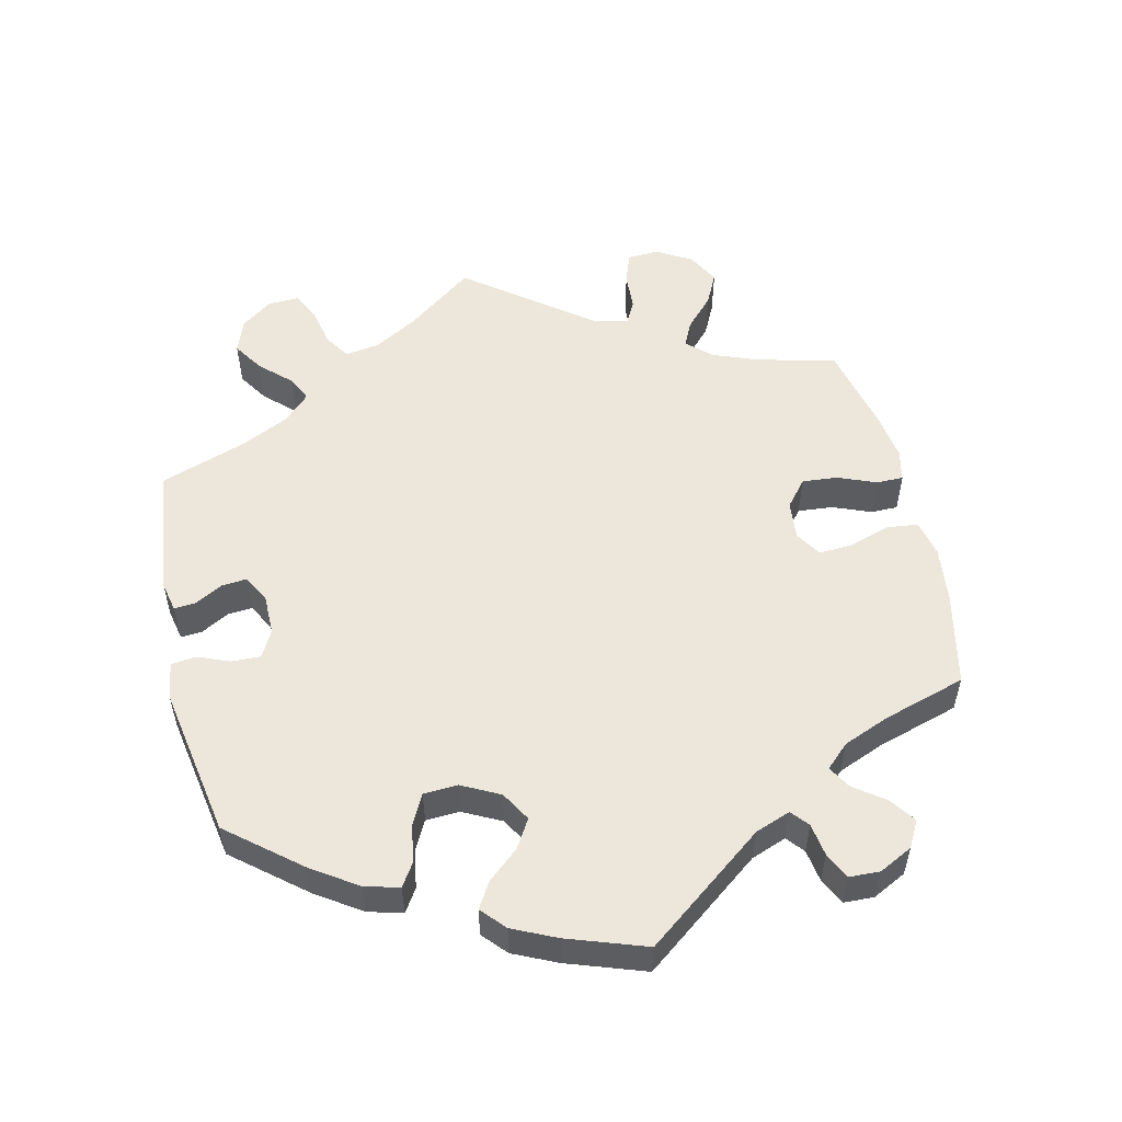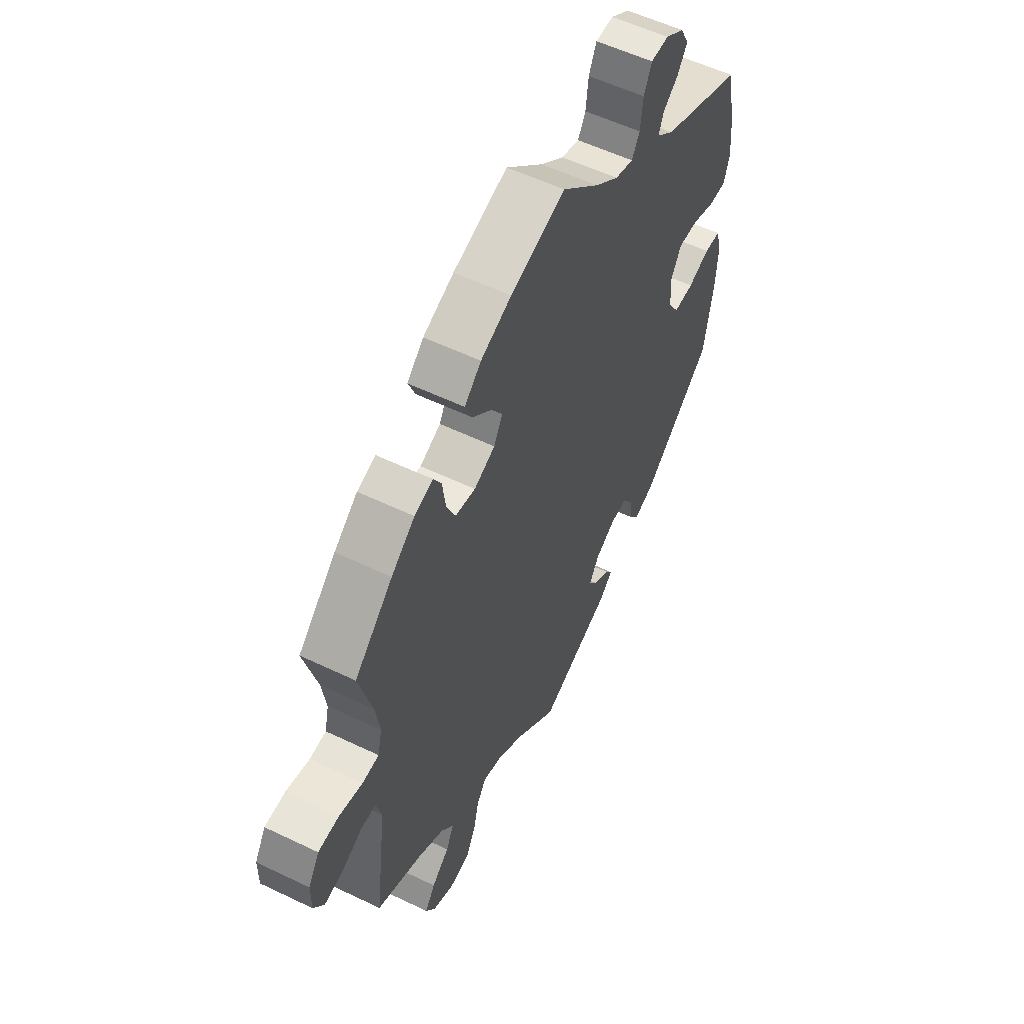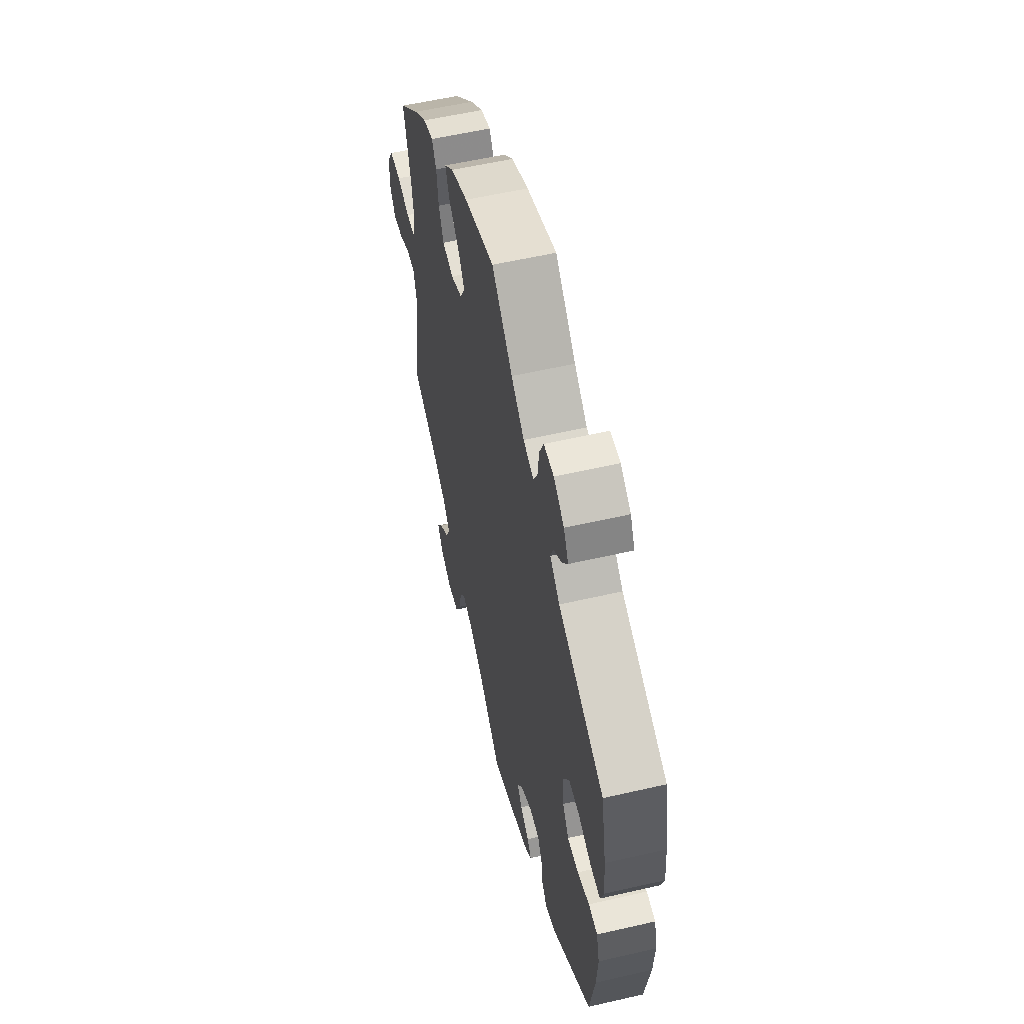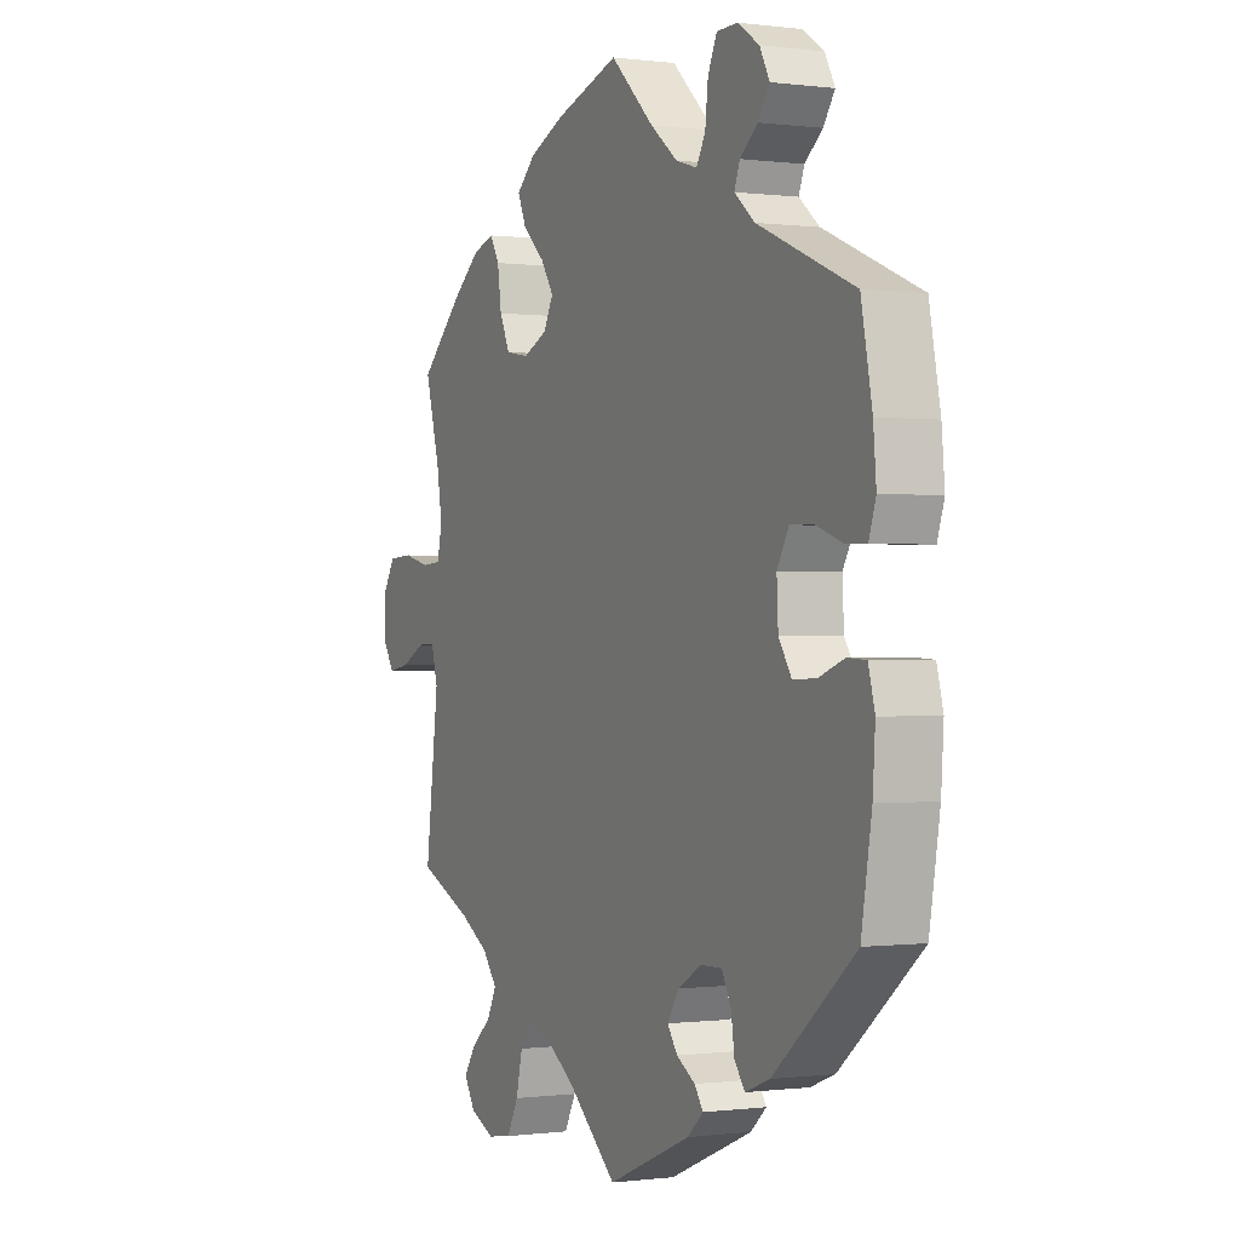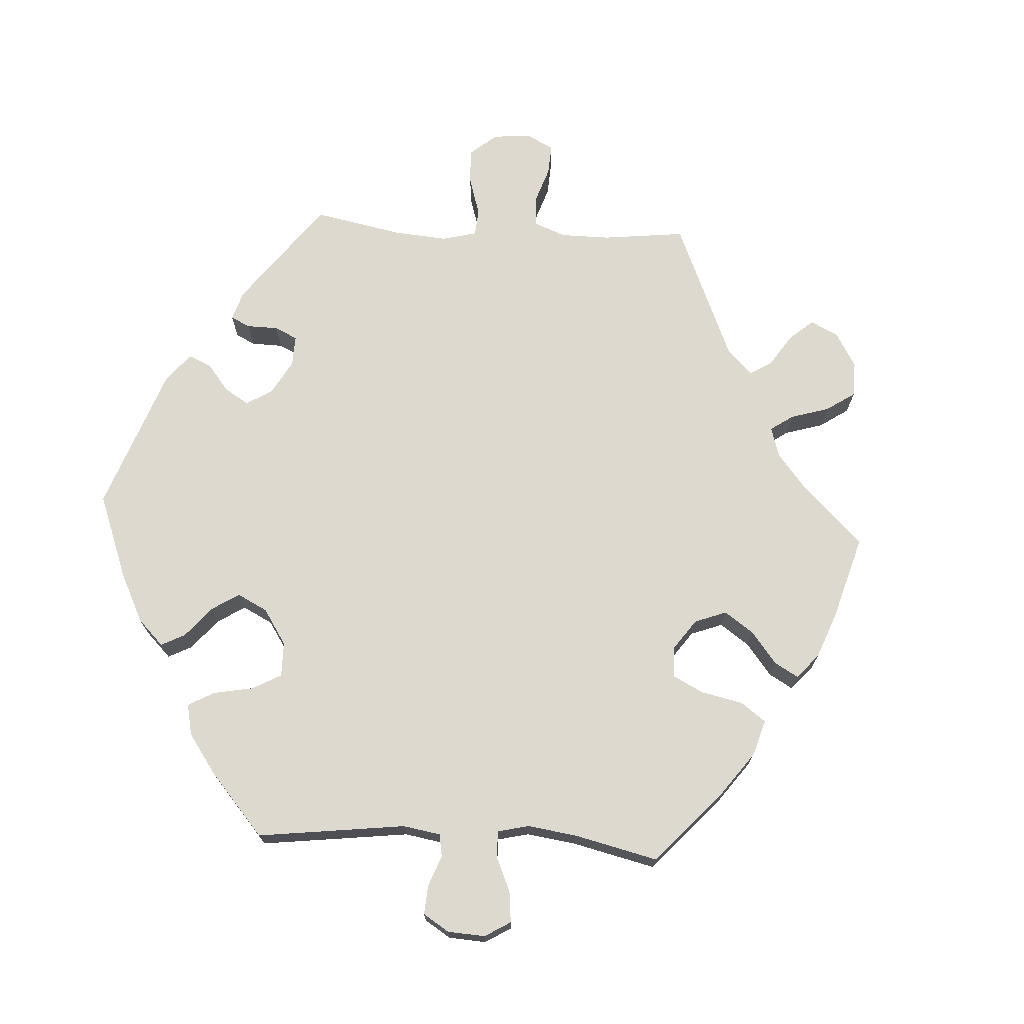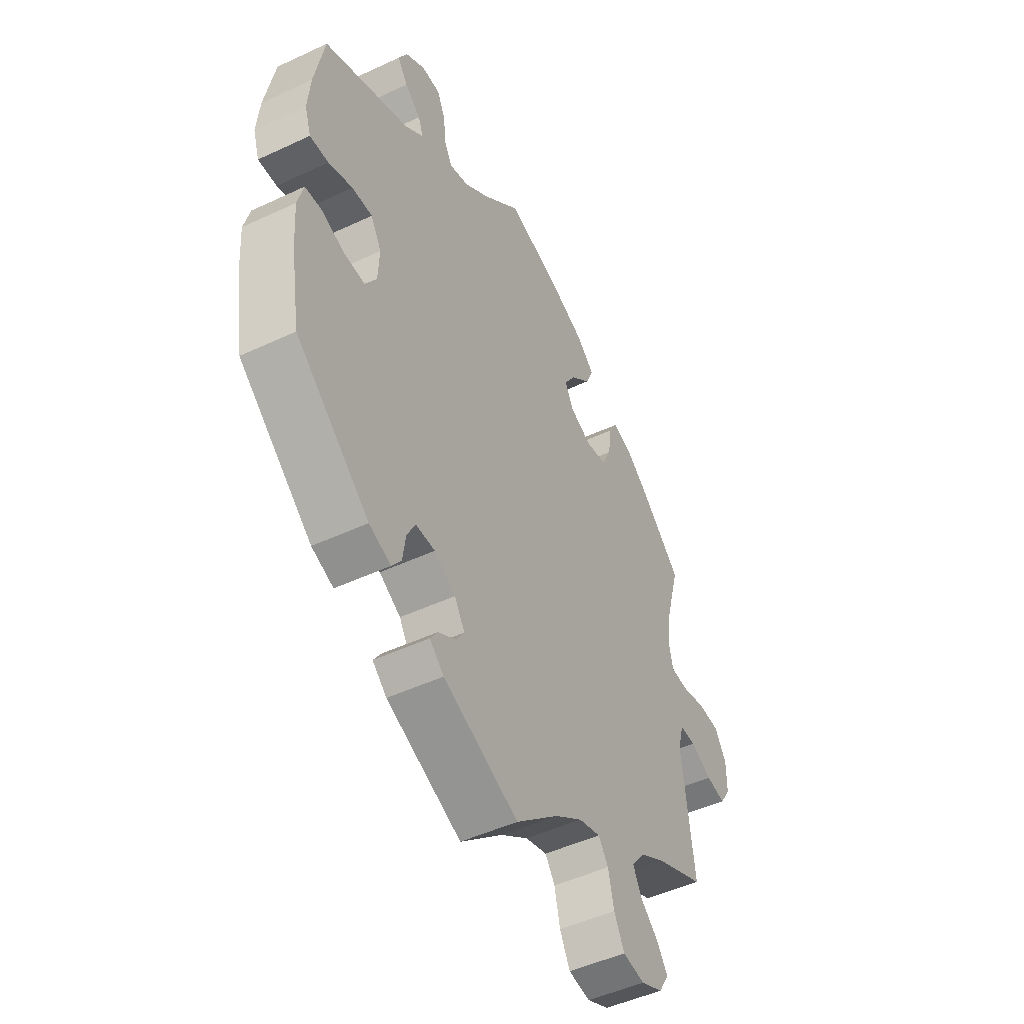
<metadata>
{"format":"obj","ext":"obj","renderer":"f3d","projection":"perspective","resolution":1024,"background":"white","views":[{"elev":54.1,"azim":-73.1,"up":"+Y"},{"elev":56.2,"azim":116.7,"up":"+Z"},{"elev":56.9,"azim":-103.5,"up":"+Z"},{"elev":-0.2,"azim":-115.9,"up":"+Z"},{"elev":71.4,"azim":-26.6,"up":"+Y"},{"elev":-48.5,"azim":-62.4,"up":"+Z"}]}
</metadata>
<code>
v -0.168 0.07 -0.506
v -0.2 0.07 -0.477
v -0.183 0.07 -0.452
v -0.145 0.07 -0.429
v -0.125 0.07 -0.4
v -0.148 0.07 -0.363
v -0.196 0.07 -0.335
v -0.239 0.07 -0.334
v -0.258 0.07 -0.37
v -0.265 0.07 -0.418
v -0.286 0.07 -0.446
v -0.335 0.07 -0.427
v -0.5 0.07 -0.289
v -0.521 0.07 -0.162
v -0.526 0.07 -0.086
v -0.513 0.07 -0.037
v -0.475 0.07 -0.035
v -0.424 0.07 -0.054
v -0.377 0.07 -0.056
v -0.351 0.07 -0.016
v -0.348 0.07 0.044
v -0.372 0.07 0.086
v -0.418 0.07 0.085
v -0.472 0.07 0.066
v -0.514 0.07 0.065
v -0.528 0.07 0.108
v -0.522 0.07 0.175
v -0.5 0.07 0.289
v -0.306 0.07 0.371
v -0.265 0.07 0.405
v -0.276 0.07 0.435
v -0.312 0.07 0.464
v -0.335 0.07 0.498
v -0.315 0.07 0.536
v -0.271 0.07 0.565
v -0.229 0.07 0.564
v -0.211 0.07 0.524
v -0.205 0.07 0.471
v -0.187 0.07 0.439
v -0.144 0.07 0.452
v -0.089 0.07 0.495
v -0.001 0.07 0.578
v 0.127 0.07 0.537
v 0.199 0.07 0.506
v 0.238 0.07 0.47
v 0.221 0.07 0.43
v 0.176 0.07 0.389
v 0.15 0.07 0.349
v 0.17 0.07 0.311
v 0.219 0.07 0.289
v 0.266 0.07 0.297
v 0.287 0.07 0.342
v 0.295 0.07 0.399
v 0.314 0.07 0.432
v 0.357 0.07 0.418
v 0.412 0.07 0.374
v 0.501 0.07 0.29
v 0.47 0.07 0.178
v 0.46 0.07 0.113
v 0.47 0.07 0.069
v 0.509 0.07 0.066
v 0.564 0.07 0.079
v 0.613 0.07 0.076
v 0.639 0.07 0.033
v 0.639 0.07 -0.023
v 0.615 0.07 -0.06
v 0.571 0.07 -0.052
v 0.523 0.07 -0.028
v 0.487 0.07 -0.027
v 0.474 0.07 -0.076
v 0.501 0.07 -0.289
v 0.393 0.07 -0.336
v 0.333 0.07 -0.371
v 0.303 0.07 -0.409
v 0.322 0.07 -0.447
v 0.363 0.07 -0.483
v 0.387 0.07 -0.519
v 0.364 0.07 -0.556
v 0.315 0.07 -0.578
v 0.266 0.07 -0.57
v 0.243 0.07 -0.525
v 0.23 0.07 -0.469
v 0.208 0.07 -0.437
v 0.159 0.07 -0.451
v 0.097 0.07 -0.494
v 0.001 0.07 -0.578
v -0.168 0 -0.506
v -0.2 0 -0.477
v -0.183 0 -0.452
v -0.145 0 -0.429
v -0.125 0 -0.4
v -0.148 0 -0.363
v -0.196 0 -0.335
v -0.239 0 -0.334
v -0.258 0 -0.37
v -0.265 0 -0.418
v -0.286 0 -0.446
v -0.335 0 -0.427
v -0.5 0 -0.289
v -0.521 0 -0.162
v -0.526 0 -0.086
v -0.513 0 -0.037
v -0.475 0 -0.035
v -0.424 0 -0.054
v -0.377 0 -0.056
v -0.351 0 -0.016
v -0.348 0 0.044
v -0.372 0 0.086
v -0.418 0 0.085
v -0.472 0 0.066
v -0.514 0 0.065
v -0.528 0 0.108
v -0.522 0 0.175
v -0.5 0 0.289
v -0.306 0 0.371
v -0.265 0 0.405
v -0.276 0 0.435
v -0.312 0 0.464
v -0.335 0 0.498
v -0.315 0 0.536
v -0.271 0 0.565
v -0.229 0 0.564
v -0.211 0 0.524
v -0.205 0 0.471
v -0.187 0 0.439
v -0.144 0 0.452
v -0.089 0 0.495
v -0.001 0 0.578
v 0.127 0 0.537
v 0.199 0 0.506
v 0.238 0 0.47
v 0.221 0 0.43
v 0.176 0 0.389
v 0.15 0 0.349
v 0.17 0 0.311
v 0.219 0 0.289
v 0.266 0 0.297
v 0.287 0 0.342
v 0.295 0 0.399
v 0.314 0 0.432
v 0.357 0 0.418
v 0.412 0 0.374
v 0.501 0 0.29
v 0.47 0 0.178
v 0.46 0 0.113
v 0.47 0 0.069
v 0.509 0 0.066
v 0.564 0 0.079
v 0.613 0 0.076
v 0.639 0 0.033
v 0.639 0 -0.023
v 0.615 0 -0.06
v 0.571 0 -0.052
v 0.523 0 -0.028
v 0.487 0 -0.027
v 0.474 0 -0.076
v 0.501 0 -0.289
v 0.393 0 -0.336
v 0.333 0 -0.371
v 0.303 0 -0.409
v 0.322 0 -0.447
v 0.363 0 -0.483
v 0.387 0 -0.519
v 0.364 0 -0.556
v 0.315 0 -0.578
v 0.266 0 -0.57
v 0.243 0 -0.525
v 0.23 0 -0.469
v 0.208 0 -0.437
v 0.159 0 -0.451
v 0.097 0 -0.494
v 0.001 0 -0.578
f 85 86 1 2
f 84 85 2 3
f 83 84 3 4
f 79 80 81 82
f 79 82 83
f 78 79 83
f 75 76 77 78
f 74 75 78 83
f 73 74 83 4
f 70 71 72
f 69 70 72 73
f 65 66 67 68
f 65 68 69
f 64 65 69
f 61 62 63 64
f 60 61 64 69
f 59 60 69 73
f 55 56 57 58
f 52 53 54 55
f 51 52 55 58
f 50 51 58 59
f 44 45 46 47
f 44 47 48
f 41 42 43 44
f 40 41 44 48
f 39 40 48 49
f 35 36 37 38
f 35 38 39
f 34 35 39
f 31 32 33 34
f 31 34 39
f 30 31 39 49
f 26 27 28 29
f 23 24 25 26
f 22 23 26 29
f 21 22 29 30
f 15 16 17 18
f 15 18 19
f 14 15 19
f 13 14 19
f 12 13 19 20
f 9 10 11 12
f 8 9 12 20
f 59 73 4 5
f 50 59 5 6
f 49 50 6 7
f 20 21 30 49
f 7 8 20 49
f 88 87 172 171
f 89 88 171 170
f 90 89 170 169
f 168 167 166 165
f 169 168 165
f 169 165 164
f 164 163 162 161
f 169 164 161 160
f 90 169 160 159
f 158 157 156
f 159 158 156 155
f 154 153 152 151
f 155 154 151
f 155 151 150
f 150 149 148 147
f 155 150 147 146
f 159 155 146 145
f 144 143 142 141
f 141 140 139 138
f 144 141 138 137
f 145 144 137 136
f 133 132 131 130
f 134 133 130
f 130 129 128 127
f 134 130 127 126
f 135 134 126 125
f 124 123 122 121
f 125 124 121
f 125 121 120
f 120 119 118 117
f 125 120 117
f 135 125 117 116
f 115 114 113 112
f 112 111 110 109
f 115 112 109 108
f 116 115 108 107
f 104 103 102 101
f 105 104 101
f 105 101 100
f 105 100 99
f 106 105 99 98
f 98 97 96 95
f 106 98 95 94
f 91 90 159 145
f 92 91 145 136
f 93 92 136 135
f 135 116 107 106
f 135 106 94 93
f 1 87 88 2
f 2 88 89 3
f 3 89 90 4
f 4 90 91 5
f 5 91 92 6
f 6 92 93 7
f 7 93 94 8
f 8 94 95 9
f 9 95 96 10
f 10 96 97 11
f 11 97 98 12
f 12 98 99 13
f 13 99 100 14
f 14 100 101 15
f 15 101 102 16
f 16 102 103 17
f 17 103 104 18
f 18 104 105 19
f 19 105 106 20
f 20 106 107 21
f 21 107 108 22
f 22 108 109 23
f 23 109 110 24
f 24 110 111 25
f 25 111 112 26
f 26 112 113 27
f 27 113 114 28
f 28 114 115 29
f 29 115 116 30
f 30 116 117 31
f 31 117 118 32
f 32 118 119 33
f 33 119 120 34
f 34 120 121 35
f 35 121 122 36
f 36 122 123 37
f 37 123 124 38
f 38 124 125 39
f 39 125 126 40
f 40 126 127 41
f 41 127 128 42
f 42 128 129 43
f 43 129 130 44
f 44 130 131 45
f 45 131 132 46
f 46 132 133 47
f 47 133 134 48
f 48 134 135 49
f 49 135 136 50
f 50 136 137 51
f 51 137 138 52
f 52 138 139 53
f 53 139 140 54
f 54 140 141 55
f 55 141 142 56
f 56 142 143 57
f 57 143 144 58
f 58 144 145 59
f 59 145 146 60
f 60 146 147 61
f 61 147 148 62
f 62 148 149 63
f 63 149 150 64
f 64 150 151 65
f 65 151 152 66
f 66 152 153 67
f 67 153 154 68
f 68 154 155 69
f 69 155 156 70
f 70 156 157 71
f 71 157 158 72
f 72 158 159 73
f 73 159 160 74
f 74 160 161 75
f 75 161 162 76
f 76 162 163 77
f 77 163 164 78
f 78 164 165 79
f 79 165 166 80
f 80 166 167 81
f 81 167 168 82
f 82 168 169 83
f 83 169 170 84
f 84 170 171 85
f 85 171 172 86
f 86 172 87 1

</code>
